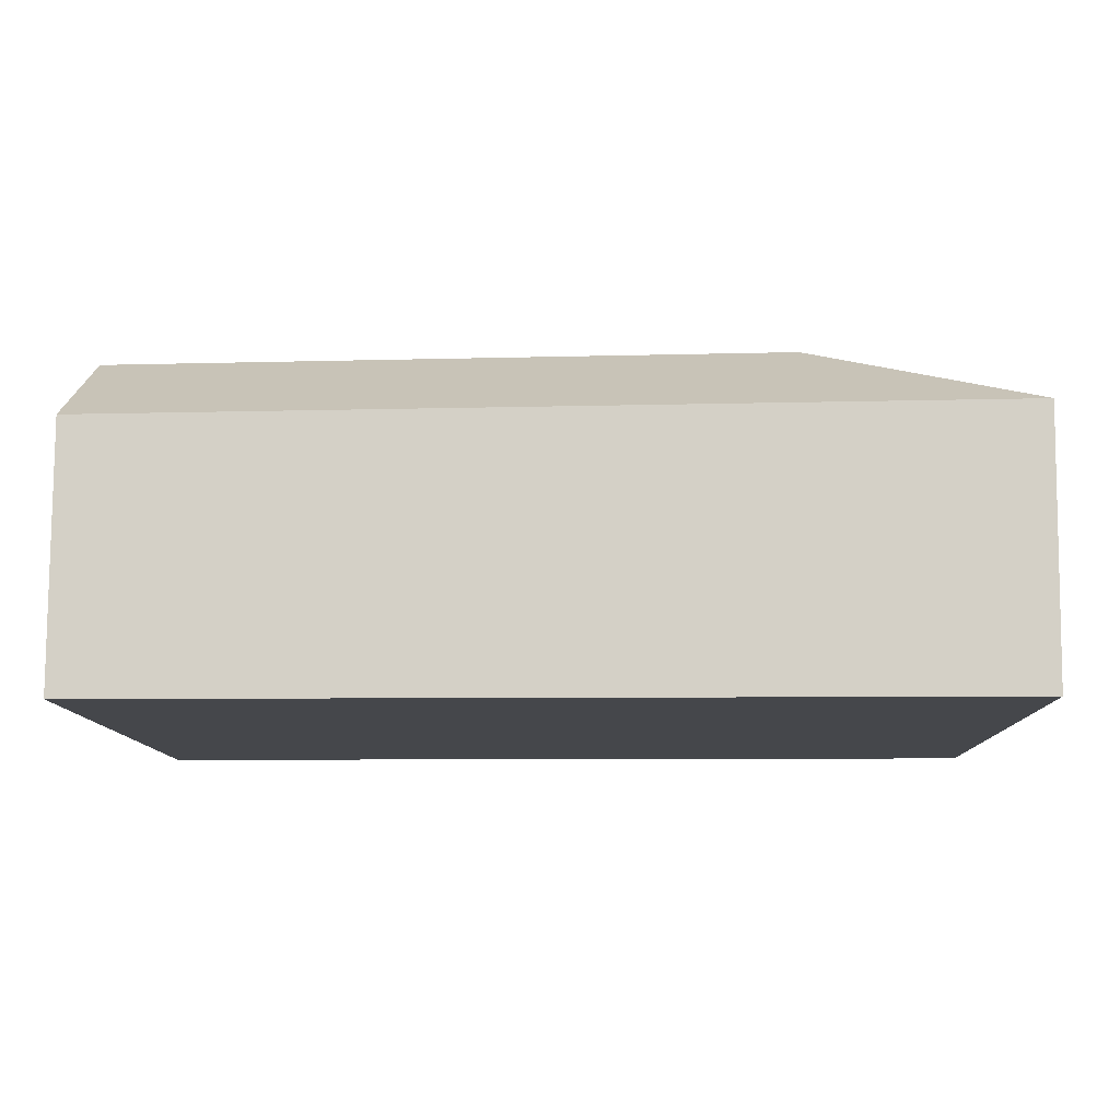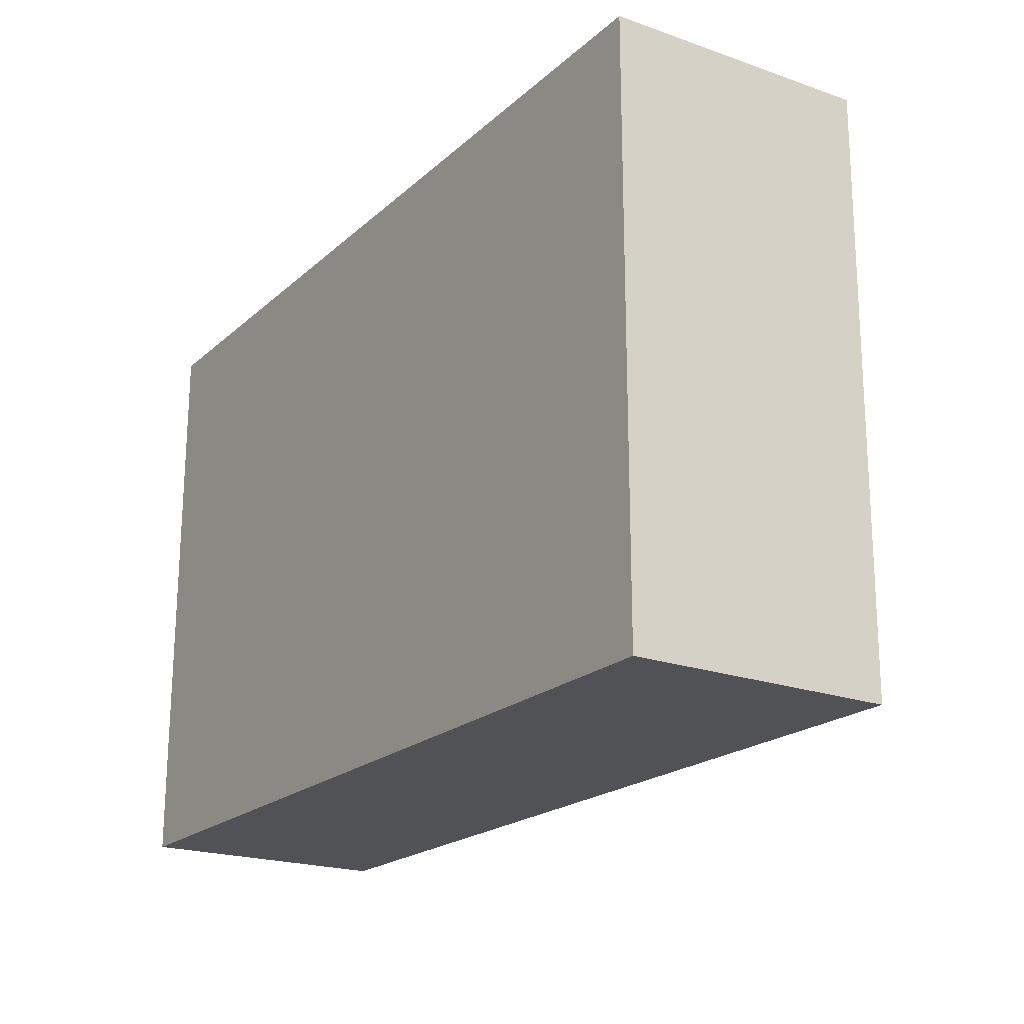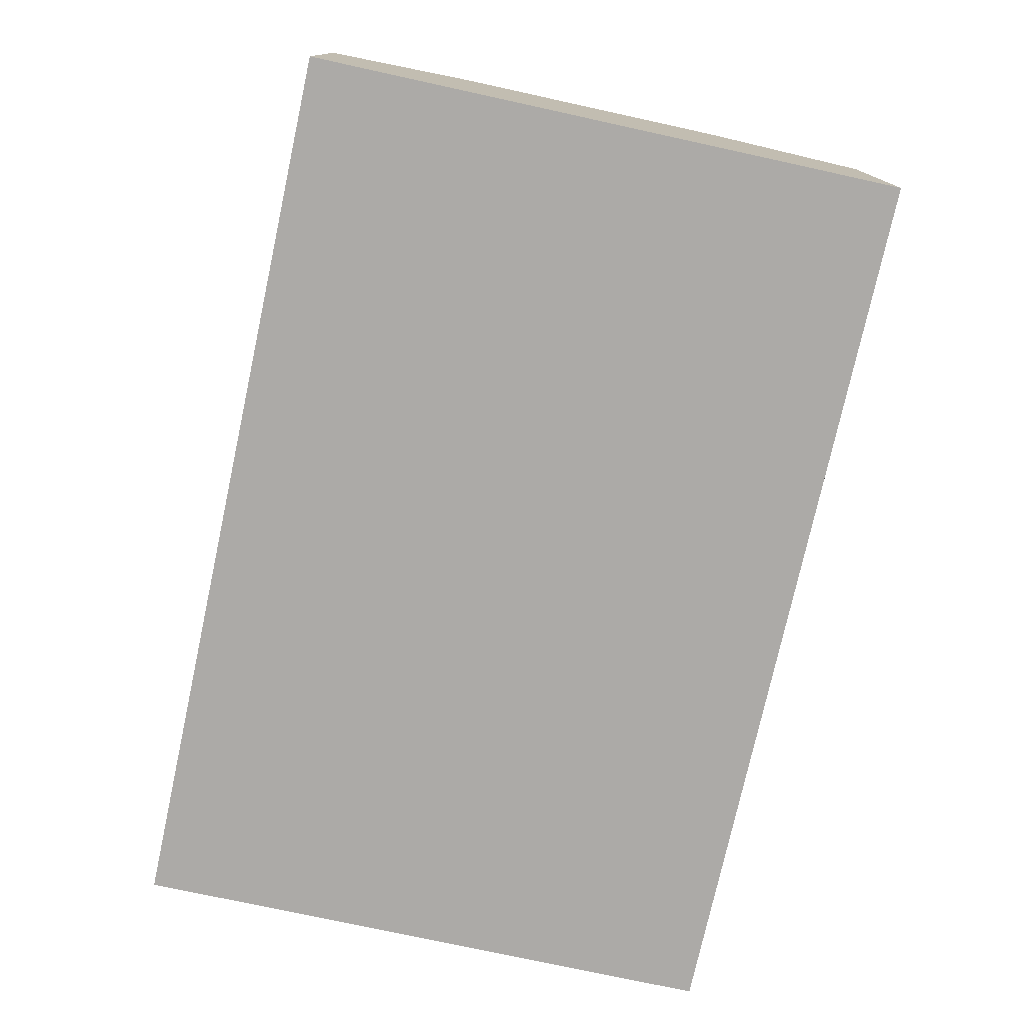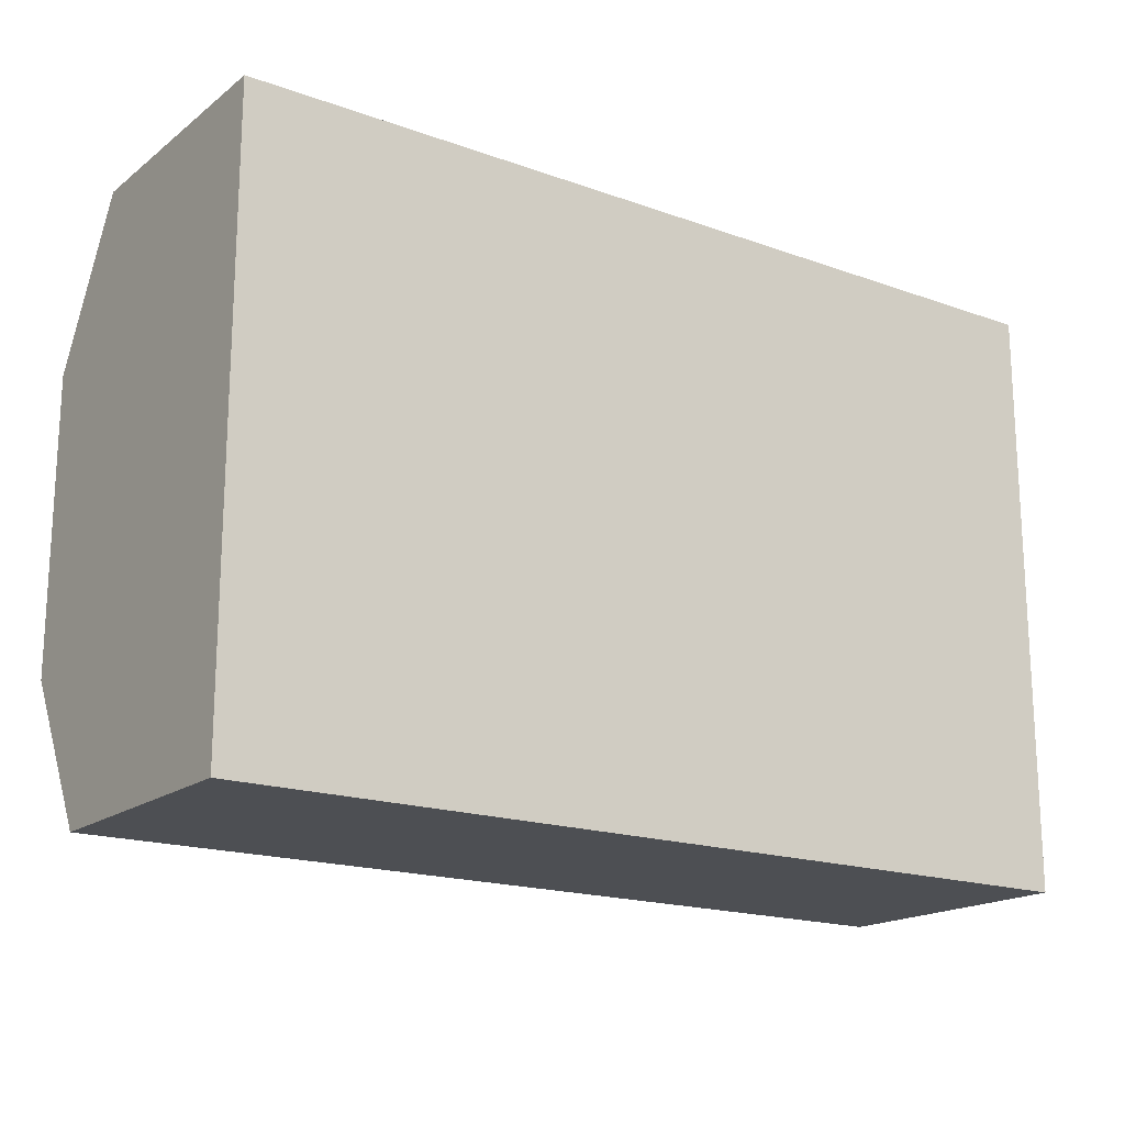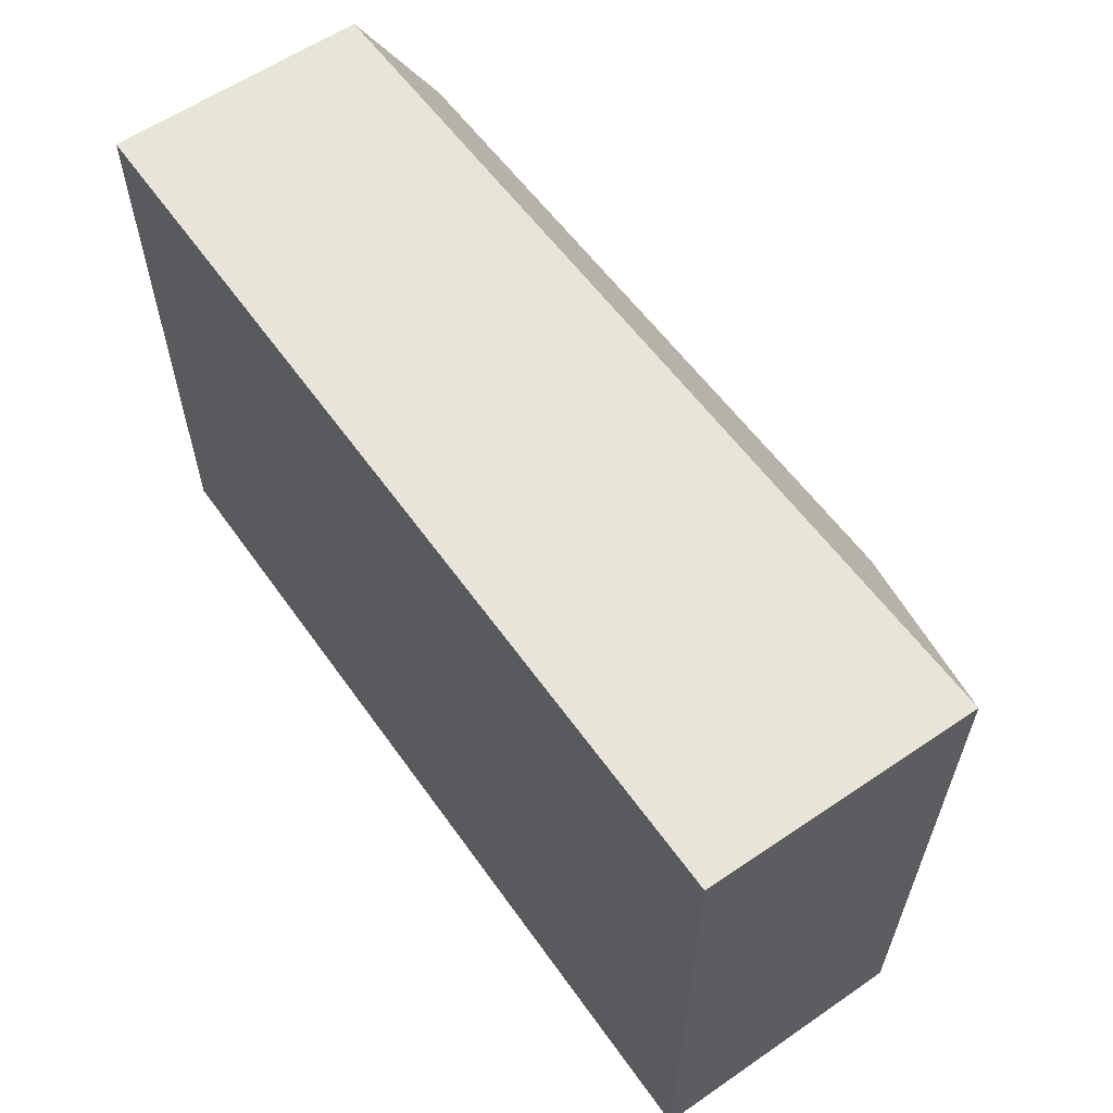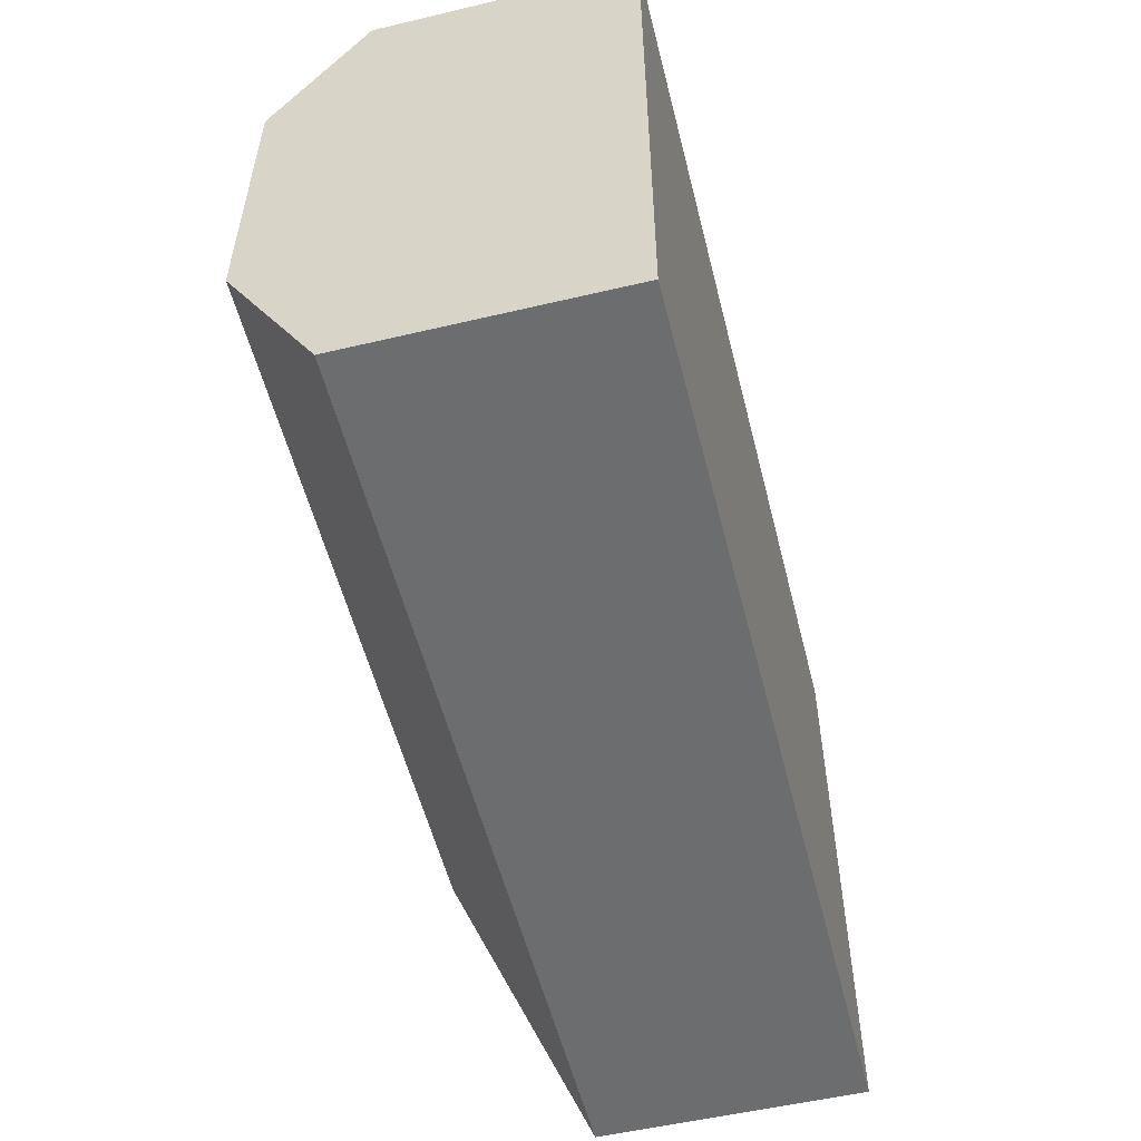
<metadata>
{"format":"obj","ext":"obj","renderer":"f3d","projection":"perspective","resolution":1024,"background":"white","views":[{"elev":-10.5,"azim":1.3,"up":"+Y"},{"elev":-20.7,"azim":56.7,"up":"+Z"},{"elev":-76.0,"azim":-102.3,"up":"+Y"},{"elev":-17.8,"azim":-35.1,"up":"+Z"},{"elev":59.5,"azim":54.8,"up":"+Z"},{"elev":-53.9,"azim":-75.9,"up":"+Z"}]}
</metadata>
<code>
o Cube
v 1.8 -0.7 -1.2
v 1.8 -0.7 1.2
v -1.8 -0.7 -1.2
v -1.8 -0.7 1.2
v 1.8 0.3681 -1.2
v 1.812 0.3772 1.212
v -1.8 0.3411 1.2
v -1.8 0.7 0.5848
v 0.957 0.7319 0.5951
v 1.812 0.3772 1.212
v -1.8 0.7 -0.5925
v -1.8 0.3456 -1.2
v 1.8 0.3681 -1.2
v 0.9542 0.7234 -0.6
f 13 14 9 10 6 5
f 3 1 2 4
f 2 6 10 7 4
f 1 5 6 2
f 14 11 8 9
f 7 10 9 8
f 3 12 13 5 1
f 11 14 13 12
f 4 7 8 11 12 3

</code>
